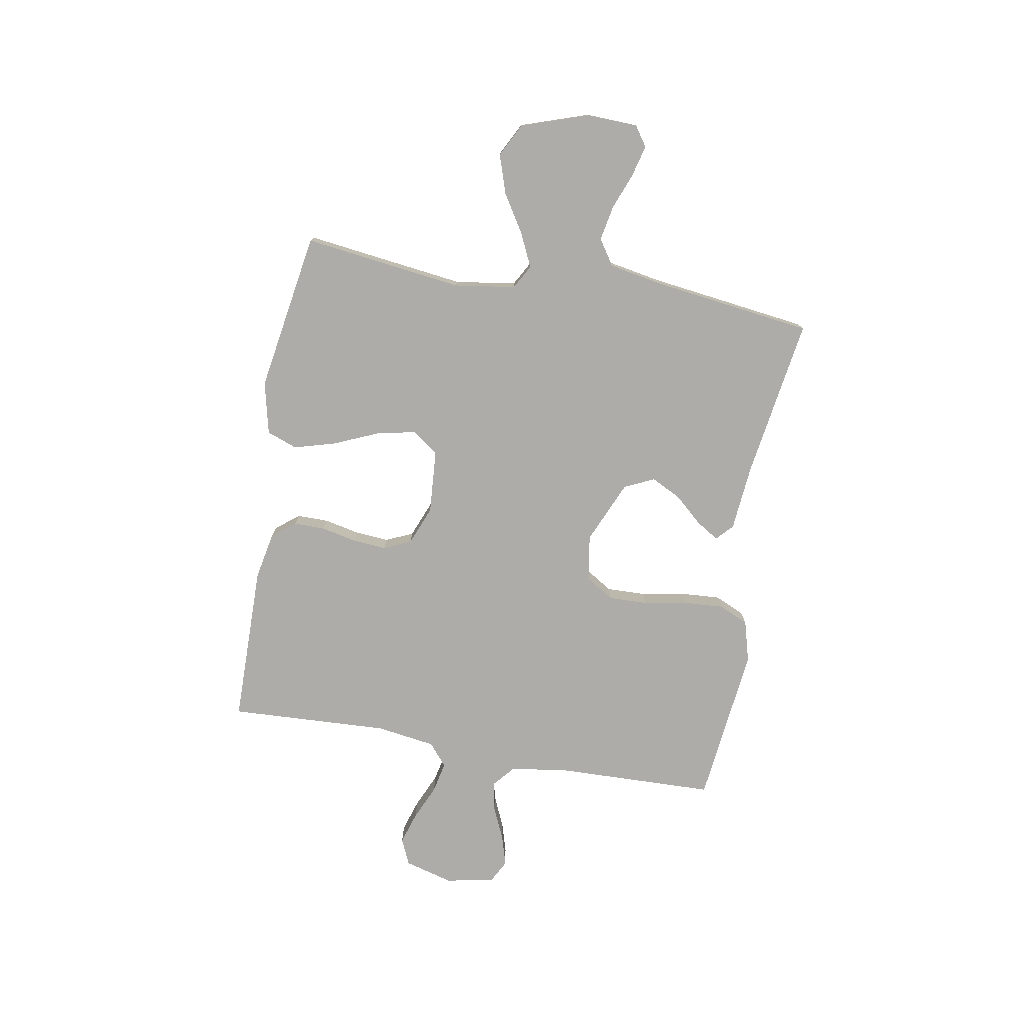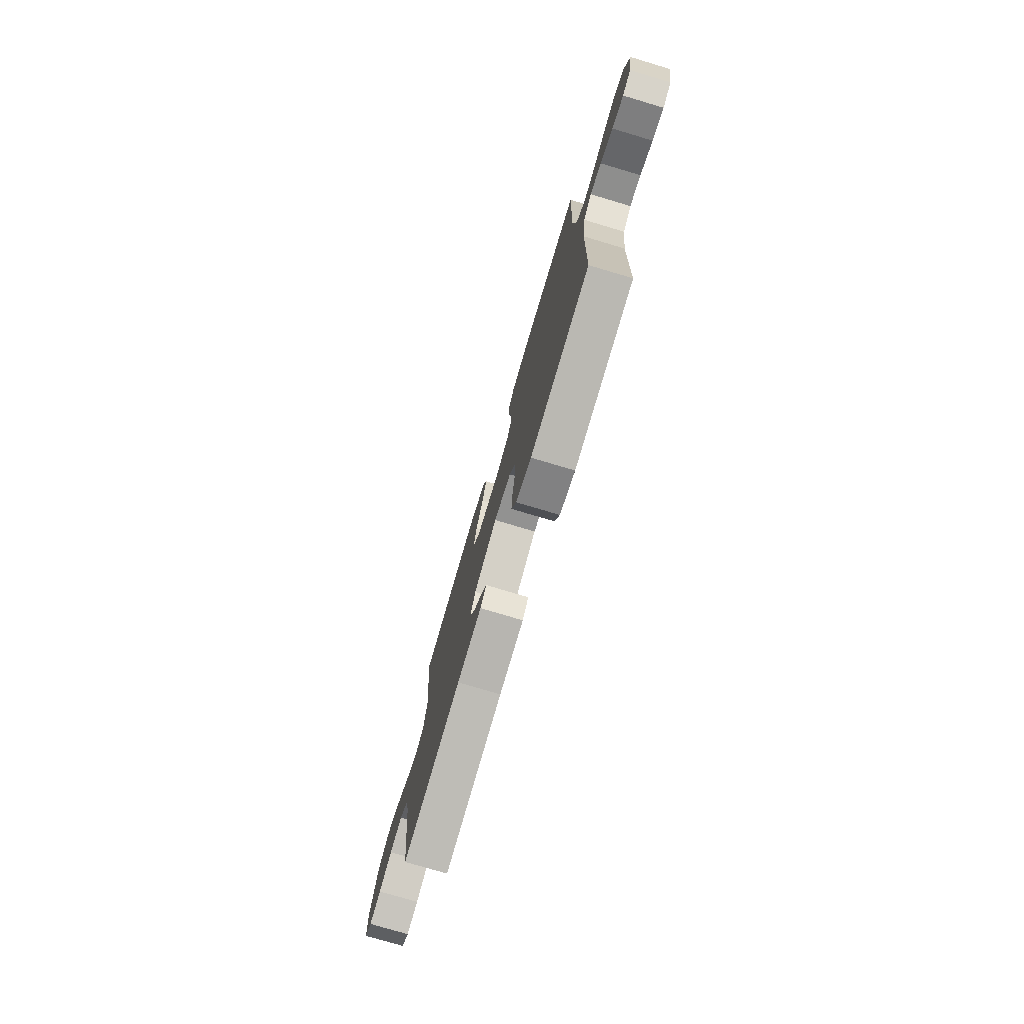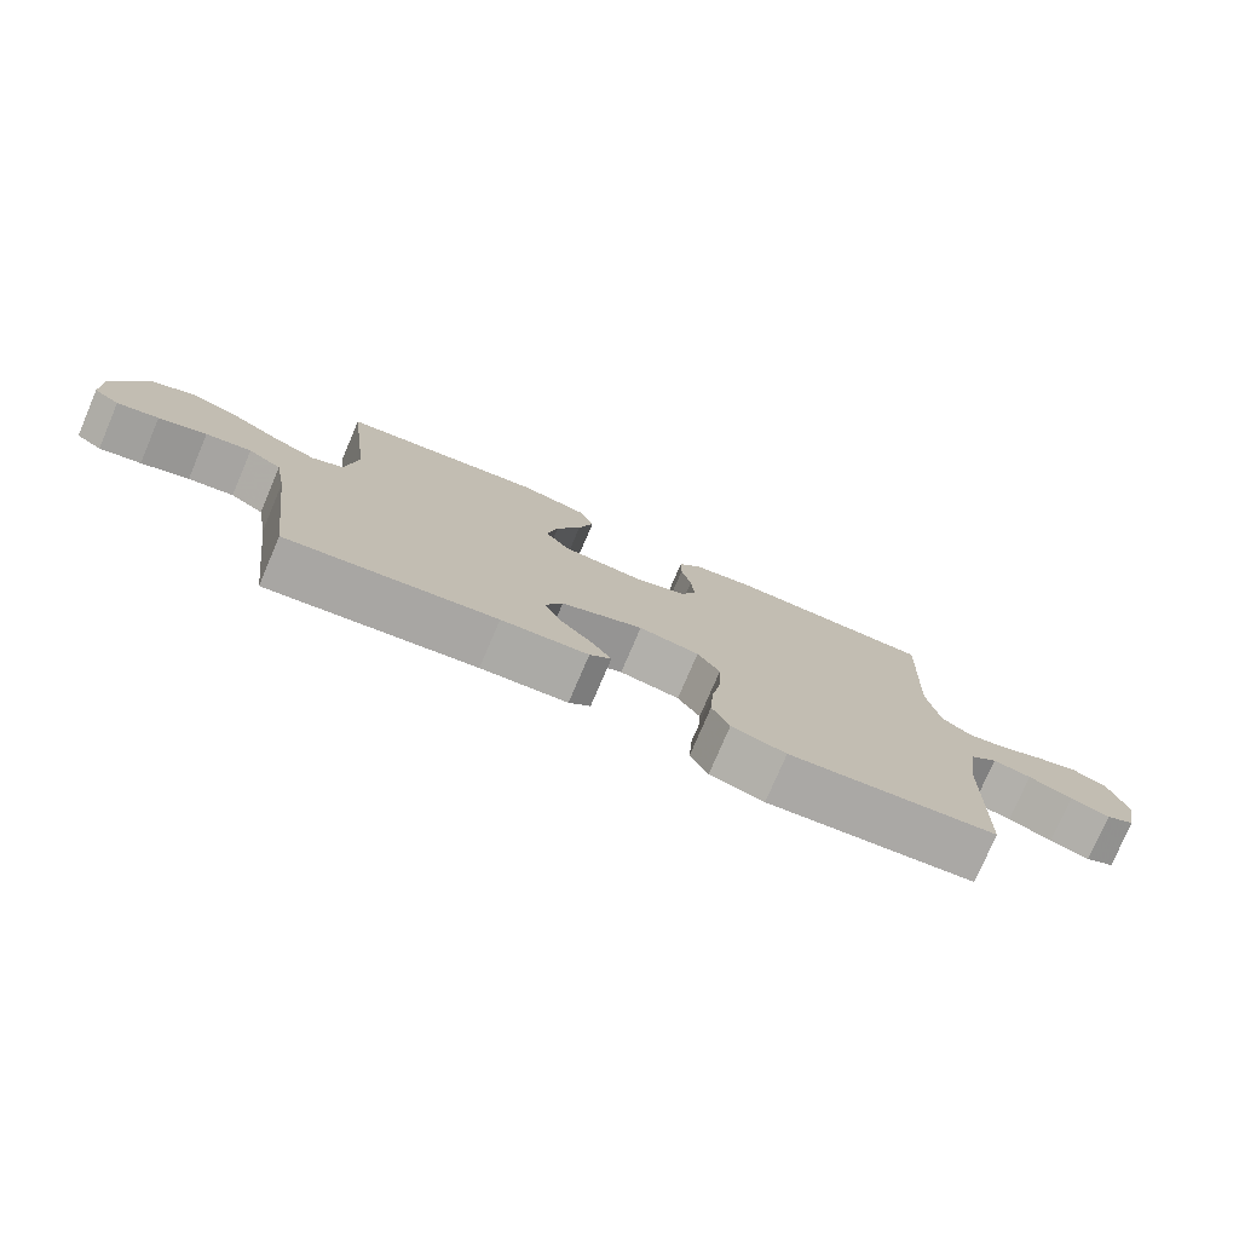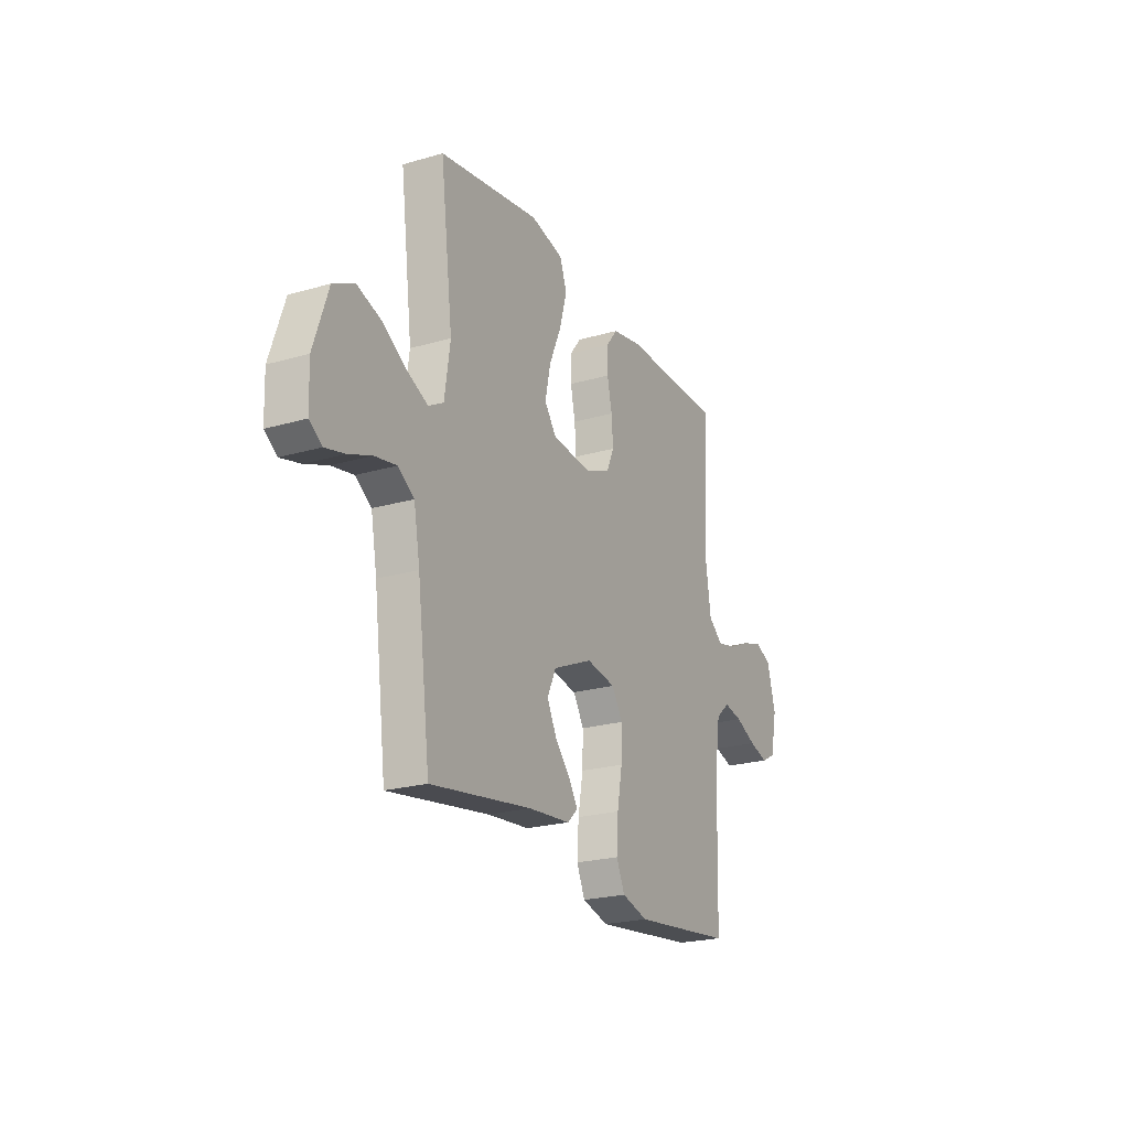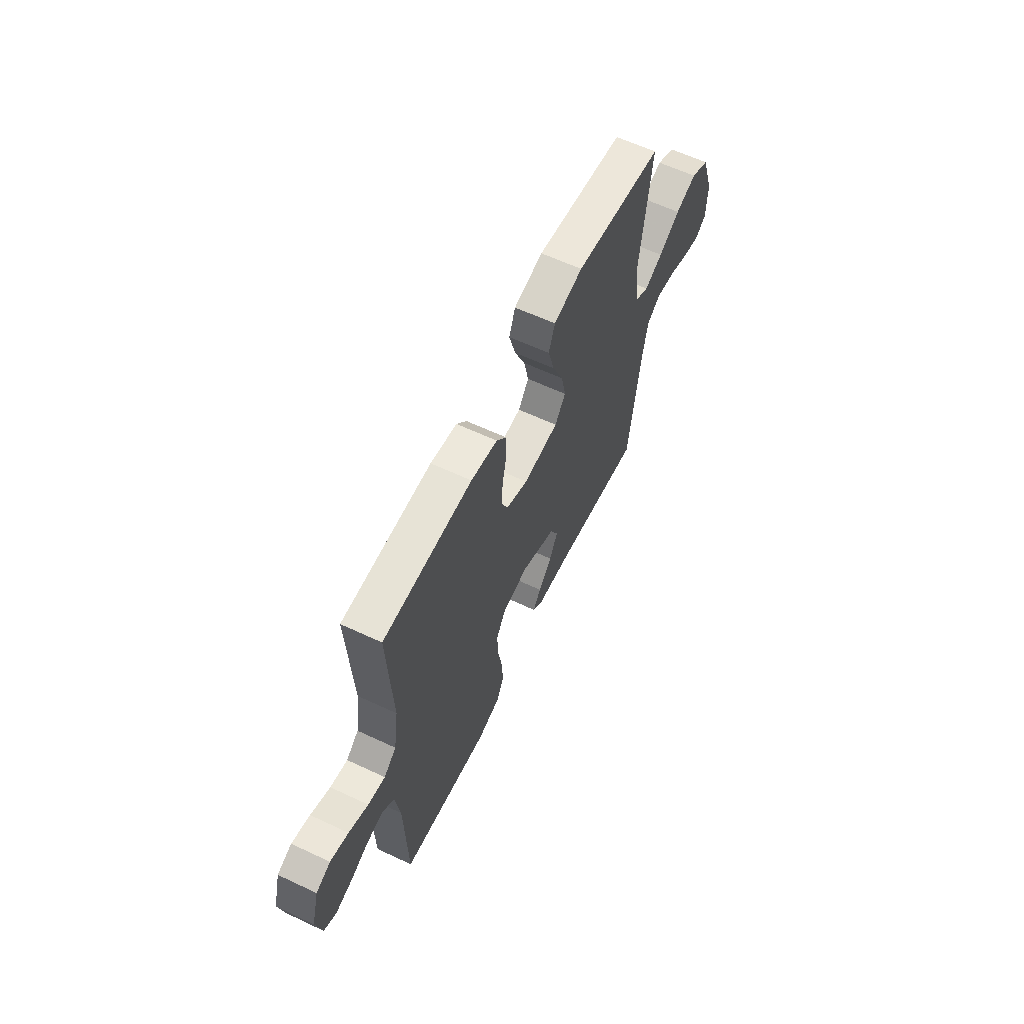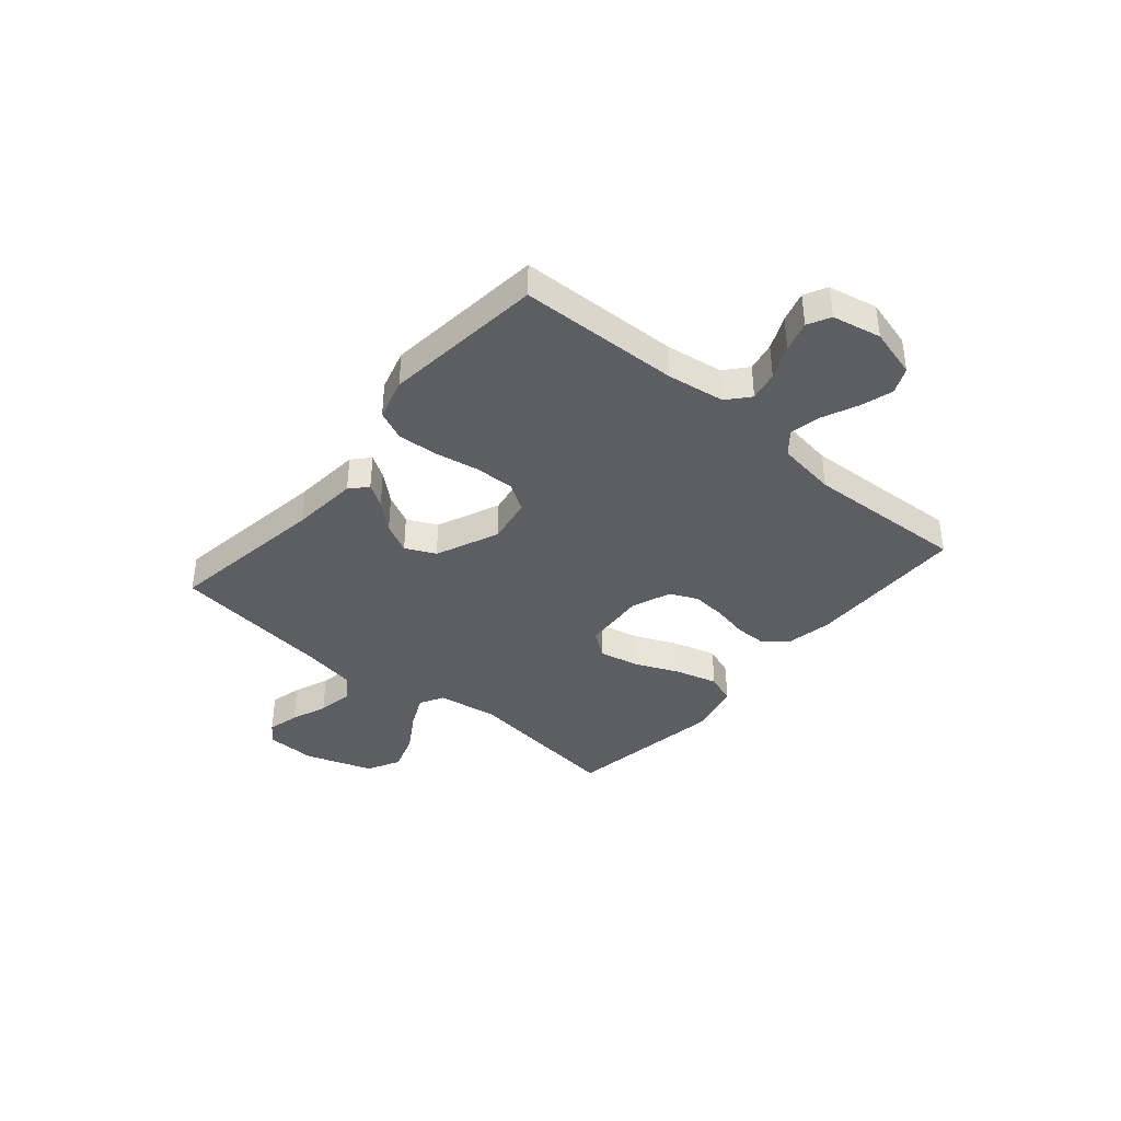
<metadata>
{"format":"obj","ext":"obj","renderer":"f3d","projection":"perspective","resolution":1024,"background":"white","views":[{"elev":-77.0,"azim":79.9,"up":"+Y"},{"elev":-76.1,"azim":-106.6,"up":"+Z"},{"elev":-77.3,"azim":156.8,"up":"+Z"},{"elev":-22.5,"azim":116.7,"up":"+Z"},{"elev":61.8,"azim":-64.5,"up":"+Z"},{"elev":-38.8,"azim":-130.3,"up":"+Y"}]}
</metadata>
<code>
v -0.5 0.07 -0.5
v -0.509 0.07 -0.2
v -0.525 0.07 -0.092
v -0.566 0.07 -0.057
v -0.621 0.07 -0.068
v -0.683 0.07 -0.096
v -0.74 0.07 -0.113
v -0.782 0.07 -0.091
v -0.801 0.07 0
v -0.776 0.07 0.092
v -0.727 0.07 0.114
v -0.666 0.07 0.095
v -0.601 0.07 0.066
v -0.543 0.07 0.054
v -0.501 0.07 0.089
v -0.485 0.07 0.2
v -0.5 0.07 0.5
v -0.2 0.07 0.504
v -0.111 0.07 0.487
v -0.077 0.07 0.444
v -0.077 0.07 0.385
v -0.091 0.07 0.319
v -0.096 0.07 0.255
v -0.073 0.07 0.204
v 0 0.07 0.175
v 0.119 0.07 0.184
v 0.155 0.07 0.233
v 0.139 0.07 0.307
v 0.103 0.07 0.39
v 0.081 0.07 0.468
v 0.102 0.07 0.525
v 0.2 0.07 0.548
v 0.5 0.07 0.5
v 0.463 0.07 0.2
v 0.48 0.07 0.086
v 0.525 0.07 0.061
v 0.587 0.07 0.09
v 0.659 0.07 0.135
v 0.731 0.07 0.159
v 0.793 0.07 0.127
v 0.836 0.07 0
v 0.833 0.07 -0.094
v 0.796 0.07 -0.12
v 0.737 0.07 -0.105
v 0.669 0.07 -0.079
v 0.604 0.07 -0.067
v 0.556 0.07 -0.099
v 0.538 0.07 -0.2
v 0.5 0.07 -0.5
v 0.2 0.07 -0.455
v 0.075 0.07 -0.444
v 0.044 0.07 -0.415
v 0.07 0.07 -0.373
v 0.116 0.07 -0.321
v 0.144 0.07 -0.265
v 0.118 0.07 -0.209
v 0 0.07 -0.158
v -0.087 0.07 -0.173
v -0.119 0.07 -0.225
v -0.117 0.07 -0.298
v -0.102 0.07 -0.38
v -0.097 0.07 -0.456
v -0.122 0.07 -0.511
v -0.2 0.07 -0.533
v -0.5 0 -0.5
v -0.509 0 -0.2
v -0.525 0 -0.092
v -0.566 0 -0.057
v -0.621 0 -0.068
v -0.683 0 -0.096
v -0.74 0 -0.113
v -0.782 0 -0.091
v -0.801 0 0
v -0.776 0 0.092
v -0.727 0 0.114
v -0.666 0 0.095
v -0.601 0 0.066
v -0.543 0 0.054
v -0.501 0 0.089
v -0.485 0 0.2
v -0.5 0 0.5
v -0.2 0 0.504
v -0.111 0 0.487
v -0.077 0 0.444
v -0.077 0 0.385
v -0.091 0 0.319
v -0.096 0 0.255
v -0.073 0 0.204
v 0 0 0.175
v 0.119 0 0.184
v 0.155 0 0.233
v 0.139 0 0.307
v 0.103 0 0.39
v 0.081 0 0.468
v 0.102 0 0.525
v 0.2 0 0.548
v 0.5 0 0.5
v 0.463 0 0.2
v 0.48 0 0.086
v 0.525 0 0.061
v 0.587 0 0.09
v 0.659 0 0.135
v 0.731 0 0.159
v 0.793 0 0.127
v 0.836 0 0
v 0.833 0 -0.094
v 0.796 0 -0.12
v 0.737 0 -0.105
v 0.669 0 -0.079
v 0.604 0 -0.067
v 0.556 0 -0.099
v 0.538 0 -0.2
v 0.5 0 -0.5
v 0.2 0 -0.455
v 0.075 0 -0.444
v 0.044 0 -0.415
v 0.07 0 -0.373
v 0.116 0 -0.321
v 0.144 0 -0.265
v 0.118 0 -0.209
v 0 0 -0.158
v -0.087 0 -0.173
v -0.119 0 -0.225
v -0.117 0 -0.298
v -0.102 0 -0.38
v -0.097 0 -0.456
v -0.122 0 -0.511
v -0.2 0 -0.533
f 63 64 1 2
f 60 61 62 63
f 59 60 63 2
f 58 59 2 3
f 57 58 3 4
f 51 52 53 54
f 50 51 54 55
f 48 49 50 55
f 47 48 55 56
f 42 43 44 45
f 42 45 46
f 41 42 46
f 40 41 46
f 37 38 39 40
f 36 37 40 46
f 35 36 46 47
f 31 32 33 34
f 31 34 35
f 28 29 30 31
f 27 28 31 35
f 26 27 35 47
f 19 20 21 22
f 19 22 23
f 16 17 18 19
f 15 16 19 23
f 14 15 23 24
f 10 11 12 13
f 10 13 14
f 9 10 14
f 8 9 14
f 5 6 7 8
f 4 5 8 14
f 57 4 14 24
f 25 26 47 56
f 24 25 56 57
f 66 65 128 127
f 127 126 125 124
f 66 127 124 123
f 67 66 123 122
f 68 67 122 121
f 118 117 116 115
f 119 118 115 114
f 119 114 113 112
f 120 119 112 111
f 109 108 107 106
f 110 109 106
f 110 106 105
f 110 105 104
f 104 103 102 101
f 110 104 101 100
f 111 110 100 99
f 98 97 96 95
f 99 98 95
f 95 94 93 92
f 99 95 92 91
f 111 99 91 90
f 86 85 84 83
f 87 86 83
f 83 82 81 80
f 87 83 80 79
f 88 87 79 78
f 77 76 75 74
f 78 77 74
f 78 74 73
f 78 73 72
f 72 71 70 69
f 78 72 69 68
f 88 78 68 121
f 120 111 90 89
f 121 120 89 88
f 1 65 66 2
f 2 66 67 3
f 3 67 68 4
f 4 68 69 5
f 5 69 70 6
f 6 70 71 7
f 7 71 72 8
f 8 72 73 9
f 9 73 74 10
f 10 74 75 11
f 11 75 76 12
f 12 76 77 13
f 13 77 78 14
f 14 78 79 15
f 15 79 80 16
f 16 80 81 17
f 17 81 82 18
f 18 82 83 19
f 19 83 84 20
f 20 84 85 21
f 21 85 86 22
f 22 86 87 23
f 23 87 88 24
f 24 88 89 25
f 25 89 90 26
f 26 90 91 27
f 27 91 92 28
f 28 92 93 29
f 29 93 94 30
f 30 94 95 31
f 31 95 96 32
f 32 96 97 33
f 33 97 98 34
f 34 98 99 35
f 35 99 100 36
f 36 100 101 37
f 37 101 102 38
f 38 102 103 39
f 39 103 104 40
f 40 104 105 41
f 41 105 106 42
f 42 106 107 43
f 43 107 108 44
f 44 108 109 45
f 45 109 110 46
f 46 110 111 47
f 47 111 112 48
f 48 112 113 49
f 49 113 114 50
f 50 114 115 51
f 51 115 116 52
f 52 116 117 53
f 53 117 118 54
f 54 118 119 55
f 55 119 120 56
f 56 120 121 57
f 57 121 122 58
f 58 122 123 59
f 59 123 124 60
f 60 124 125 61
f 61 125 126 62
f 62 126 127 63
f 63 127 128 64
f 64 128 65 1

</code>
